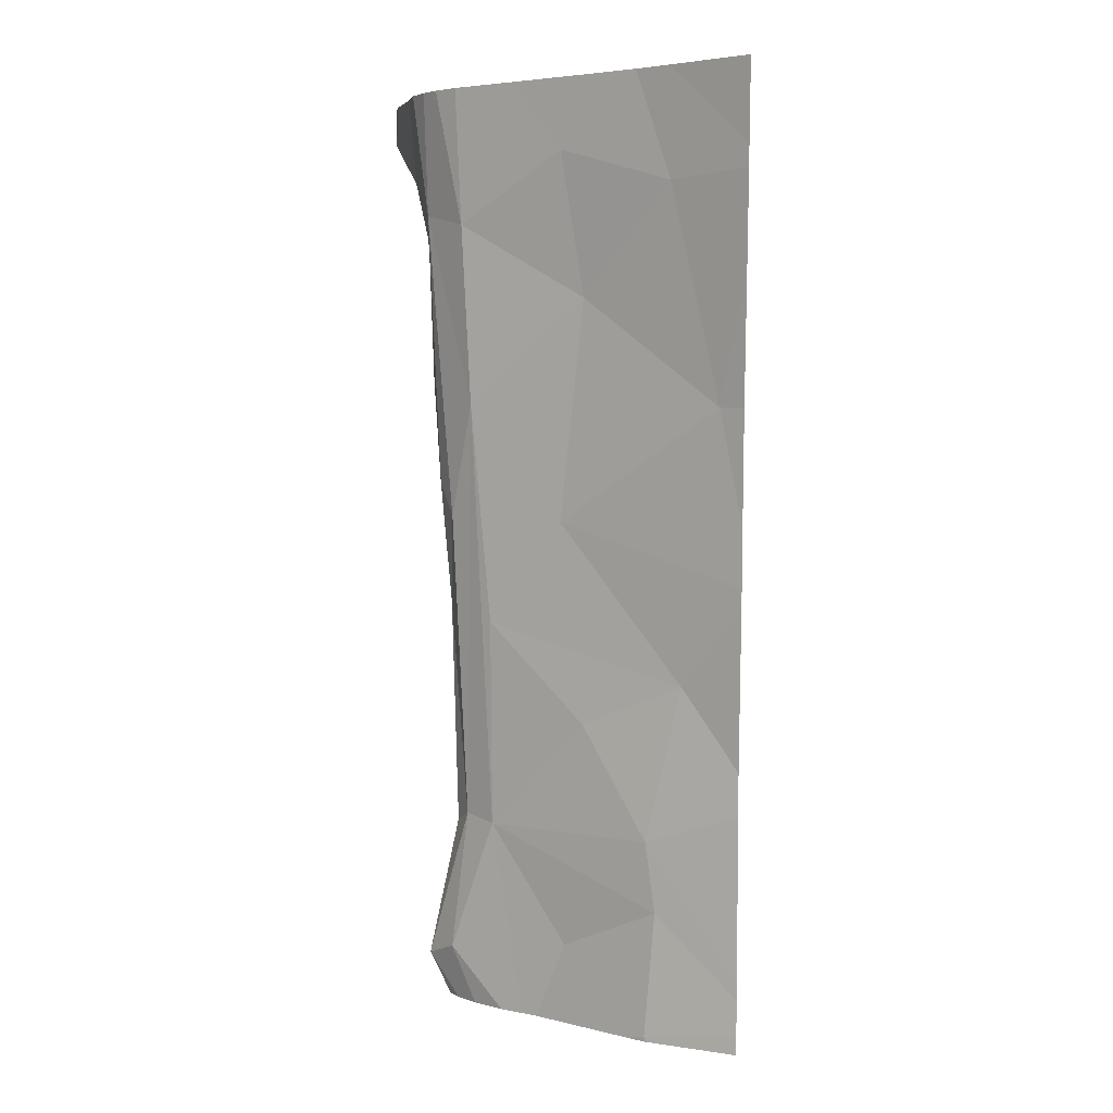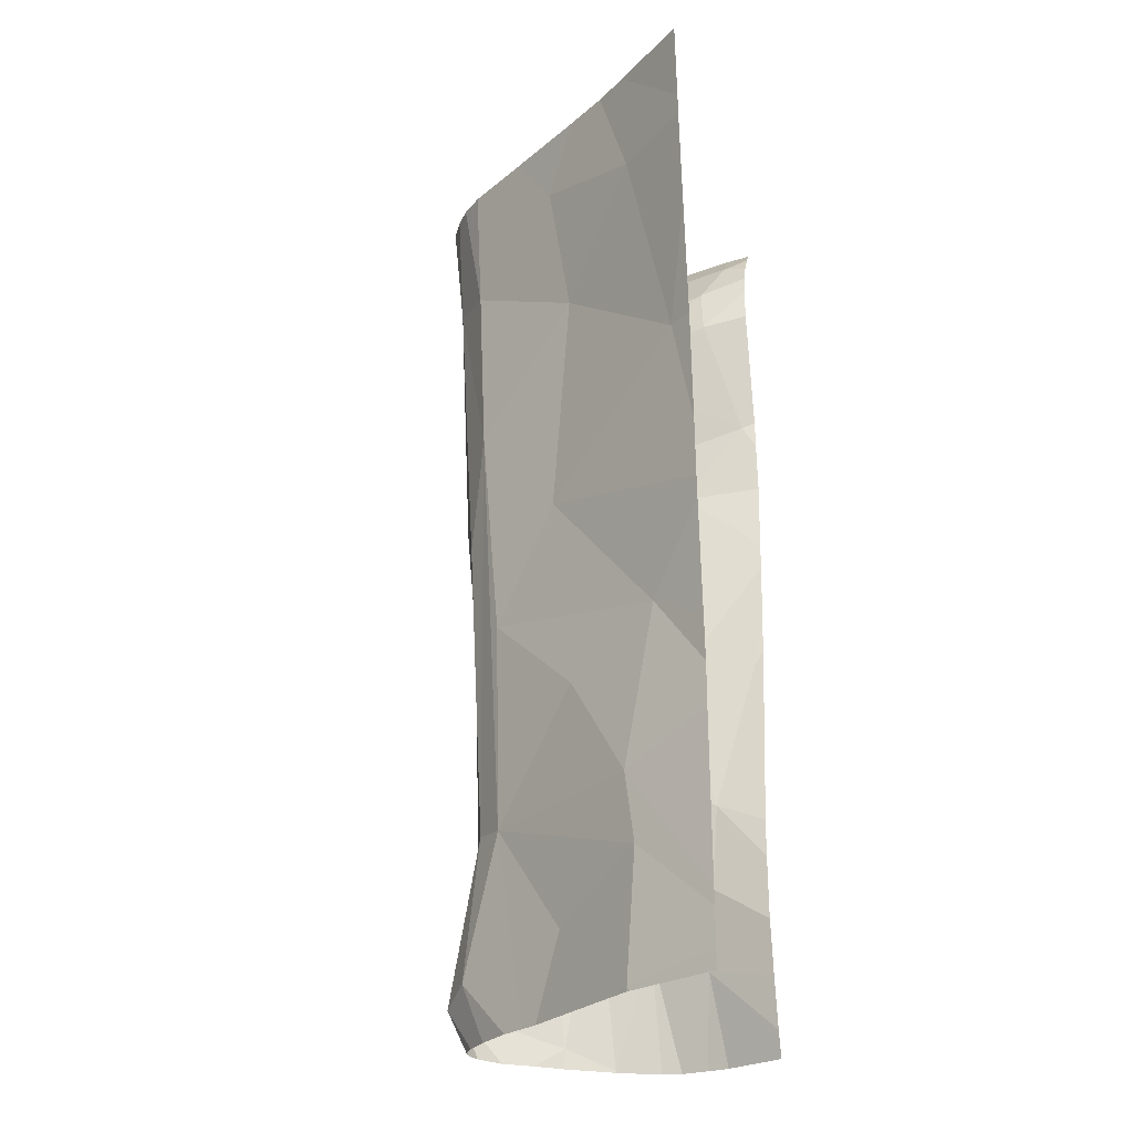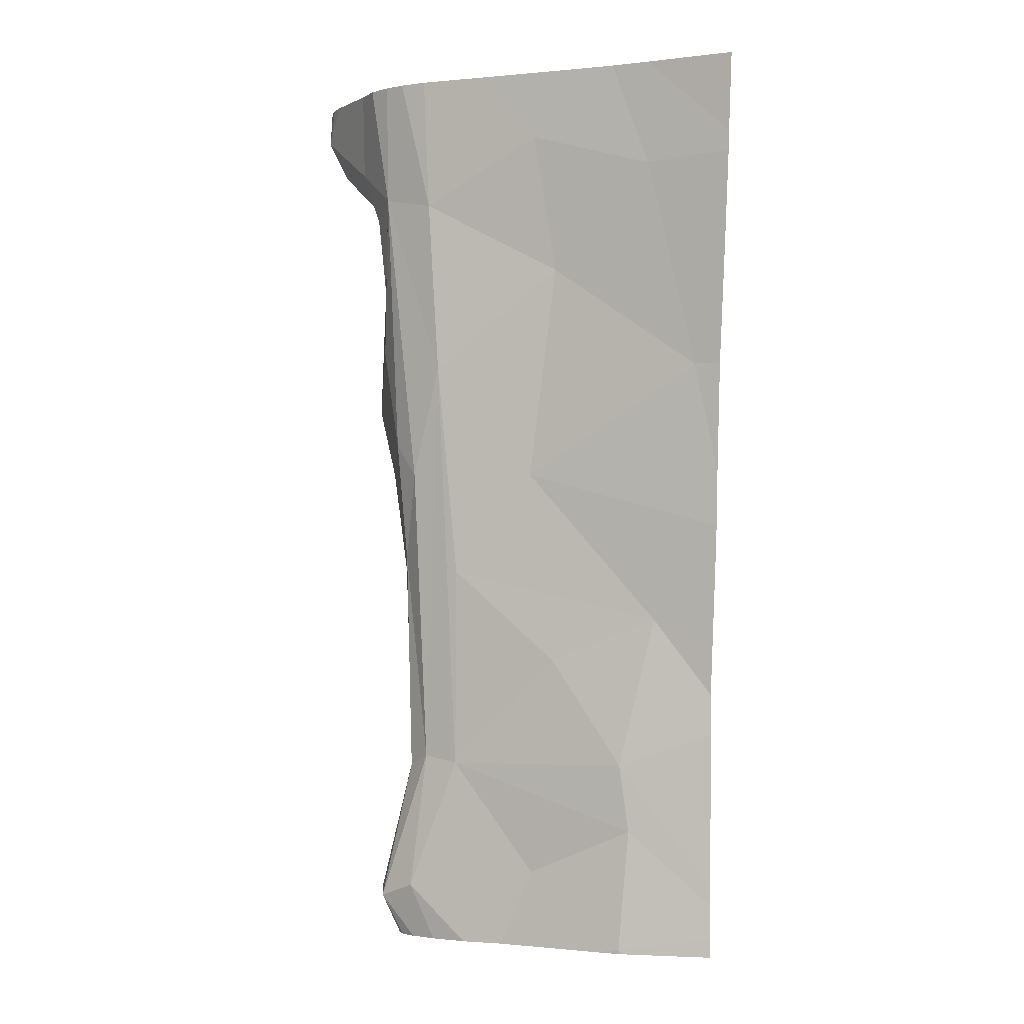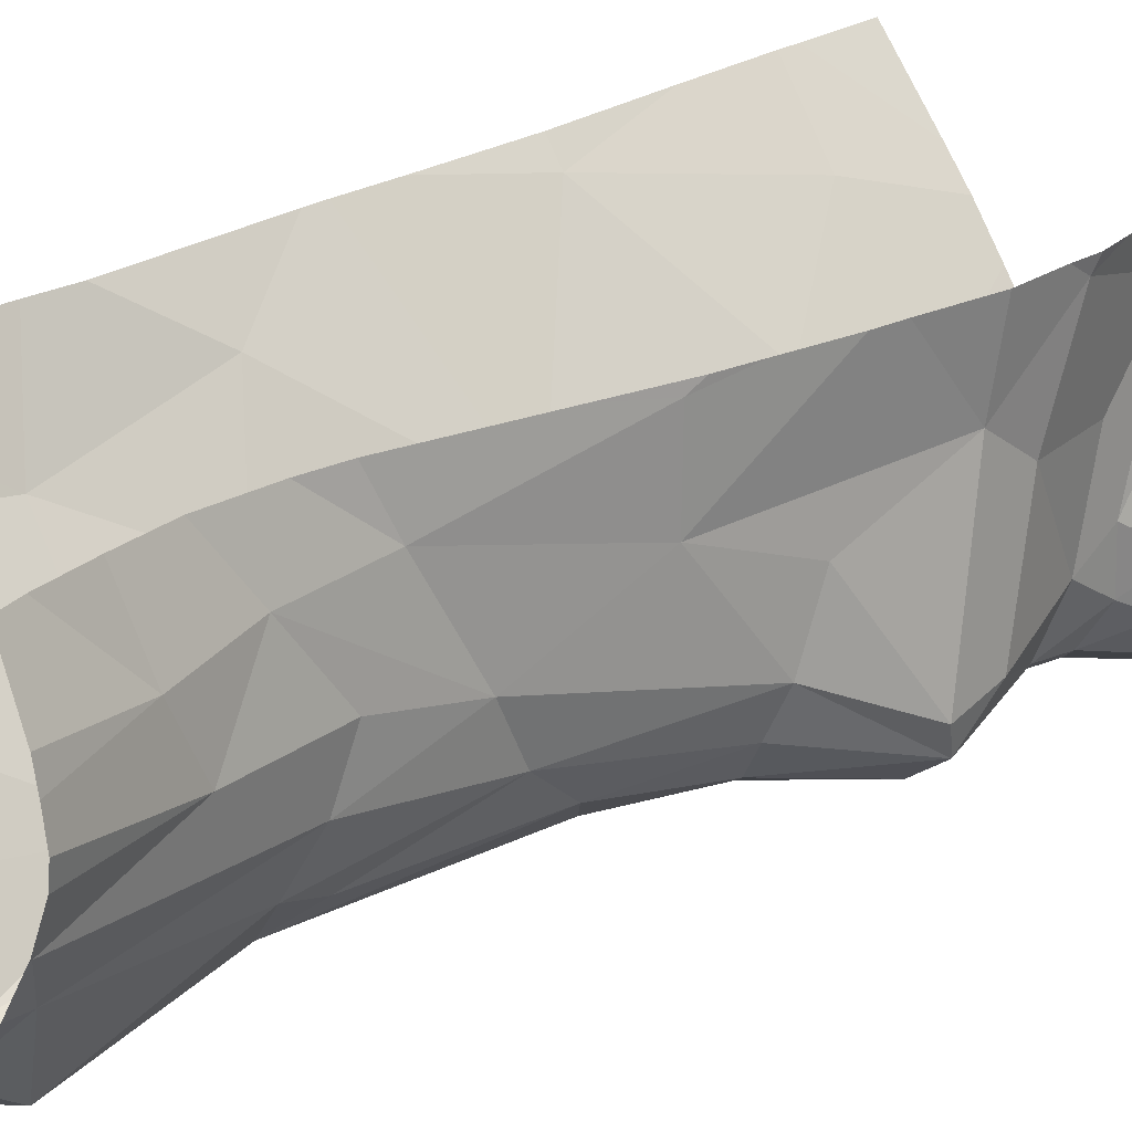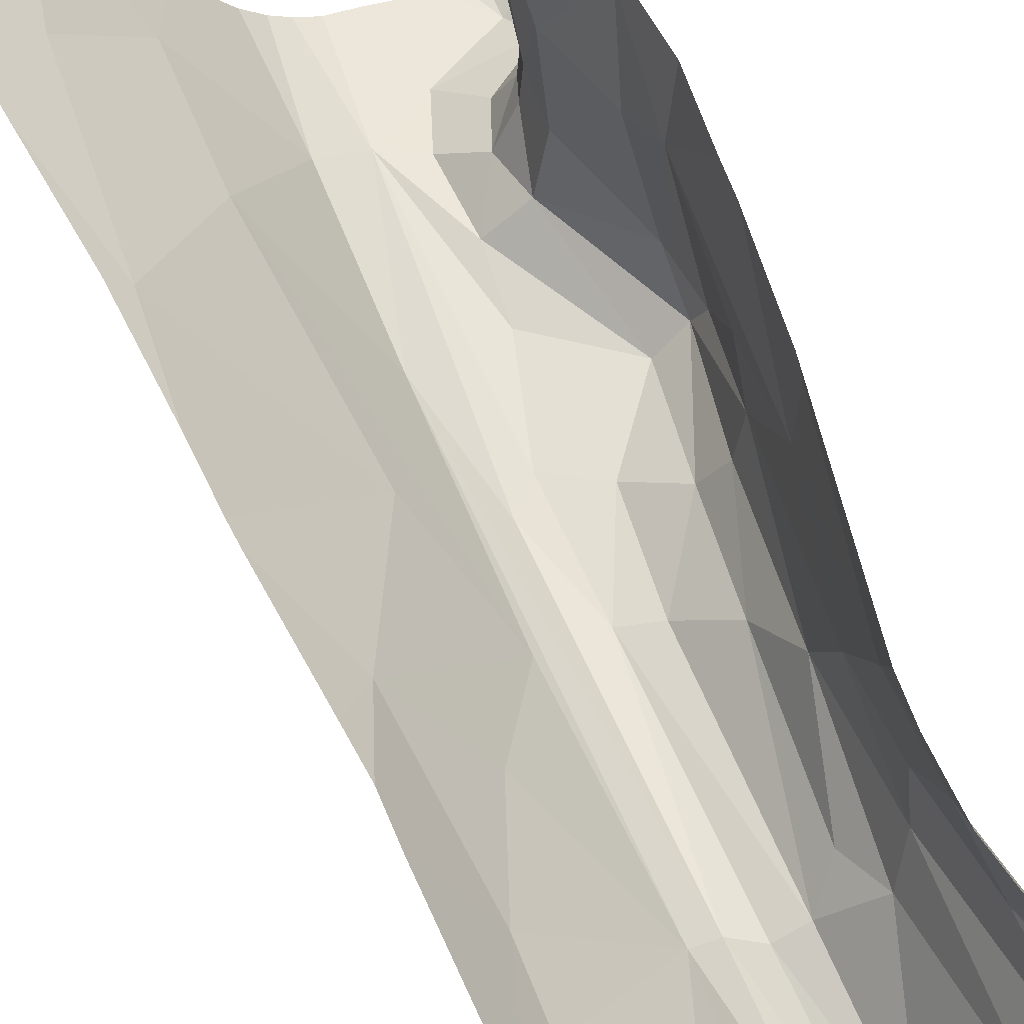
<metadata>
{"format":"obj","ext":"obj","renderer":"f3d","projection":"perspective","resolution":1024,"background":"white","views":[{"elev":4.7,"azim":-91.2,"up":"+Y"},{"elev":-26.9,"azim":-75.0,"up":"+Y"},{"elev":-0.9,"azim":-106.5,"up":"+Y"},{"elev":24.4,"azim":47.8,"up":"+Z"},{"elev":64.4,"azim":-23.1,"up":"+Z"}]}
</metadata>
<code>
v 73.85 825.2 91.69
v 76.28 790 91.69
v 83.44 823.5 79.57
v 82.7 786.8 82.3
v 80.21 800.9 85.02
v 78.35 786.8 87.72
v 75.28 810.1 91.69
v 83.17 815.3 79.98
v 84.42 810.1 79.09
v 84.58 796 79.75
v 75.97 801.3 91.69
v 75.74 815.2 90.73
v 78.92 786.8 87.01
v 74.31 820.8 91.69
v 78.26 786.8 87.86
v 78.23 795.9 87.78
v 78.1 792.7 88.19
v 75.47 806.5 91.69
v 79.85 820 85.07
v 80.01 826.5 84.05
v 76.51 824.9 88.66
v 77.47 803 89.29
v 78.31 787 87.75
v 76.15 799.4 91.69
v 75.39 807.5 91.69
v 76.13 797.5 91.69
v 76.31 786.8 91.69
v 74.95 815.3 91.69
v 81.28 790.5 84.25
v 76.3 787.7 91.69
v 82.91 805.2 80.86
v 76.3 789.3 91.69
v 83.34 795.7 80.92
v 80.79 810 84.05
v 82.25 786.8 82.97
v 73.85 825.2 91.69
v 73.79 826.1 91.69
v 83.44 823.5 79.57
v 81.44 829.7 81.95
v 76.29 829.7 88.57
v 84.29 829.7 78.4
v 78.84 829.7 85.43
v 77.47 829.7 87.21
v 79.85 820 85.07
v 80.01 826.5 84.05
v 76.51 824.9 88.66
v 73.48 829.7 91.69
v 83.39 829.7 79.31
v 90.47 792 86.02
v 84.43 786.8 80.07
v 86.44 786.8 78.83
v 90.42 808.3 81.55
v 89.78 796.6 85.99
v 82.7 786.8 82.3
v 90.99 786.8 84.15
v 91.11 810.9 91.69
v 89.87 820.2 82.03
v 89.79 822 83.12
v 90.6 806.2 91.69
v 87.71 810.2 78.84
v 89.8 786.8 82.19
v 87.35 819.6 78.28
v 85.57 824.1 77.97
v 88.87 803.9 80.9
v 90.84 817.5 86.45
v 83.17 815.3 79.98
v 89.56 801.6 82.79
v 89.8 821.2 86.26
v 89.74 822.2 80.77
v 90.4 786.8 91.69
v 91.68 813.8 79.71
v 84.42 810.1 79.09
v 84.58 796 79.75
v 90.79 808 91.69
v 90.99 808.8 83.21
v 91.08 818.8 91.06
v 88.92 786.8 81.02
v 89.8 826.2 89.44
v 87.1 786.8 79.03
v 89.51 824.1 89.57
v 88.94 794.8 81.66
v 88.7 821.9 79.03
v 90.86 820.4 91.69
v 91.78 786.8 88.18
v 89.46 790.2 91.69
v 89.91 824.6 91.69
v 90.51 805.5 91.29
v 91.19 812.2 91.69
v 91.86 786.8 86.09
v 91.02 786.9 84.2
v 88.99 792.6 91.69
v 90 788 91.69
v 90.03 802.9 91.69
v 88.15 786.8 79.81
v 89.8 800.4 85.18
v 89.55 794.3 89.12
v 91.55 786.8 89.16
v 91.05 786.8 84.22
v 86.24 788.8 77.88
v 91.99 786.8 86.98
v 90.4 790.9 88.64
v 85.65 811.6 78.51
v 89.67 795.7 83.69
v 89.49 808.7 80.14
v 91.24 817.8 91.69
v 91.46 815.4 91.69
v 84.78 789.5 78.99
v 90.93 810 86.01
v 87.16 805.3 79.34
v 91.08 815.1 88.05
v 90.54 823.9 81.92
v 90.47 805.5 87.69
v 85.79 795.4 79.28
v 89.11 819.7 79.49
v 85.95 786.8 78.88
v 87.06 795.5 79.64
v 90.35 813.6 78.71
v 85.68 805.9 79.01
v 91.2 819.1 91.69
v 92 813.4 80.93
v 87.04 816.4 78.17
v 91.56 815.8 81.26
v 85.34 786.8 79.26
v 83.33 786.8 81.33
v 88.25 796.8 80.81
v 83.34 795.7 80.92
v 89.04 797.2 91.69
v 88.92 795.5 91.69
v 87.35 789 78.12
v 89.39 798.2 89.43
v 89.79 787.7 82.19
v 91.64 829.7 76.3
v 92.71 828.5 76.63
v 90.85 829.7 76.26
v 92.23 826.4 77.22
v 92.51 829.7 76.63
v 91.66 828 76.19
v 85.1 829.7 77.81
v 92.95 826.4 78.47
v 88.22 825.8 77.33
v 86.12 829.7 77.27
v 83.44 823.5 79.57
v 89.79 822 83.12
v 93.43 829.7 77.87
v 92.45 828.1 83.96
v 87.35 819.6 78.28
v 85.57 824.1 77.97
v 83.17 815.3 79.98
v 90.13 829.7 76.37
v 91.86 829.7 91.69
v 89.92 826.2 91.69
v 89.74 822.2 80.77
v 89.56 824 78.58
v 92.71 828.5 76.63
v 90.54 823.9 81.92
v 87.26 823.2 77.89
v 92.85 829.7 76.89
v 89.8 826.2 89.44
v 89.51 824.1 89.57
v 84.29 829.7 78.4
v 93.61 829.7 80
v 93.28 829.7 81.96
v 93.55 829.7 80.49
v 90.5 828 91.69
v 88.7 821.9 79.03
v 90.85 829.7 76.26
v 92.23 826.4 77.22
v 87.04 816.4 78.17
v 90.74 828.3 90.56
v 90.26 823.6 80.03
v 91.1 828.9 91.69
v 90.04 827 91.69
v 92.51 829.7 76.63
v 93.42 827.9 77.8
v 89.91 824.6 91.69
v 92.11 829.7 90.43
v 93.16 829.7 86.75
v 93.31 829.7 85.55
v 87.36 829.7 77.05
v 93.56 829.7 78.24
v 91.66 828 76.19
g 091_W_Aya_100K_01
f 17 16 2
g 091_W_Aya_100K_01
f 12 1 14
g 091_W_Aya_100K_01
f 12 21 1
g 091_W_Aya_100K_01
f 22 16 5
g 091_W_Aya_100K_01
f 26 2 16
g 091_W_Aya_100K_01
f 22 11 24
g 091_W_Aya_100K_01
f 8 3 19
g 091_W_Aya_100K_01
f 5 31 22
g 091_W_Aya_100K_01
f 22 18 11
g 091_W_Aya_100K_01
f 16 22 24
g 091_W_Aya_100K_01
f 16 24 26
g 091_W_Aya_100K_01
f 19 20 21
g 091_W_Aya_100K_01
f 33 5 16
g 091_W_Aya_100K_01
f 28 7 12
g 091_W_Aya_100K_01
f 32 30 23
g 091_W_Aya_100K_01
f 12 14 28
g 091_W_Aya_100K_01
f 34 12 7
g 091_W_Aya_100K_01
f 34 18 22
g 091_W_Aya_100K_01
f 35 4 33
g 091_W_Aya_100K_01
f 5 33 31
g 091_W_Aya_100K_01
f 8 10 9
g 091_W_Aya_100K_01
f 33 8 31
g 091_W_Aya_100K_01
f 19 21 12
g 091_W_Aya_100K_01
f 6 23 15
g 091_W_Aya_100K_01
f 13 23 6
g 091_W_Aya_100K_01
f 34 7 25
g 091_W_Aya_100K_01
f 17 2 32
g 091_W_Aya_100K_01
f 30 27 15
g 091_W_Aya_100K_01
f 13 35 29
g 091_W_Aya_100K_01
f 13 29 23
g 091_W_Aya_100K_01
f 19 31 8
g 091_W_Aya_100K_01
f 29 33 17
g 091_W_Aya_100K_01
f 31 19 34
g 091_W_Aya_100K_01
f 30 15 23
g 091_W_Aya_100K_01
f 29 17 23
g 091_W_Aya_100K_01
f 31 34 22
g 091_W_Aya_100K_01
f 32 23 17
g 091_W_Aya_100K_01
f 19 12 34
g 091_W_Aya_100K_01
f 34 25 18
g 091_W_Aya_100K_01
f 35 33 29
g 091_W_Aya_100K_01
f 33 16 17
g 091_W_Aya_100K_01
f 38 45 44
g 091_W_Aya_100K_01
f 43 36 46
g 091_W_Aya_100K_01
f 43 40 37
g 091_W_Aya_100K_01
f 45 39 42
g 091_W_Aya_100K_01
f 43 37 36
g 091_W_Aya_100K_01
f 42 46 45
g 091_W_Aya_100K_01
f 38 39 45
g 091_W_Aya_100K_01
f 40 47 37
g 091_W_Aya_100K_01
f 38 41 48
g 091_W_Aya_100K_01
f 42 43 46
g 091_W_Aya_100K_01
f 38 48 39
g 091_W_Aya_100K_01
f 118 113 116
g 091_W_Aya_100K_01
f 103 67 81
g 091_W_Aya_100K_01
f 96 53 49
g 091_W_Aya_100K_01
f 91 130 96
g 091_W_Aya_100K_01
f 113 129 116
g 091_W_Aya_100K_01
f 55 98 90
g 091_W_Aya_100K_01
f 130 95 96
g 091_W_Aya_100K_01
f 128 127 130
g 091_W_Aya_100K_01
f 49 53 103
g 091_W_Aya_100K_01
f 72 63 66
g 091_W_Aya_100K_01
f 57 69 114
g 091_W_Aya_100K_01
f 76 80 68
g 091_W_Aya_100K_01
f 87 59 74
g 091_W_Aya_100K_01
f 116 125 64
g 091_W_Aya_100K_01
f 117 71 114
g 091_W_Aya_100K_01
f 122 110 65
g 091_W_Aya_100K_01
f 71 122 114
g 091_W_Aya_100K_01
f 125 81 67
g 091_W_Aya_100K_01
f 119 83 76
g 091_W_Aya_100K_01
f 99 129 113
g 091_W_Aya_100K_01
f 61 131 77
g 091_W_Aya_100K_01
f 53 96 95
g 091_W_Aya_100K_01
f 103 131 90
g 091_W_Aya_100K_01
f 64 125 67
g 091_W_Aya_100K_01
f 53 95 103
g 091_W_Aya_100K_01
f 51 99 115
g 091_W_Aya_100K_01
f 118 109 60
g 091_W_Aya_100K_01
f 109 116 64
g 091_W_Aya_100K_01
f 120 110 122
g 091_W_Aya_100K_01
f 51 129 99
g 091_W_Aya_100K_01
f 94 77 131
g 091_W_Aya_100K_01
f 101 96 49
g 091_W_Aya_100K_01
f 95 75 67
g 091_W_Aya_100K_01
f 56 110 112
g 091_W_Aya_100K_01
f 62 117 114
g 091_W_Aya_100K_01
f 94 131 129
g 091_W_Aya_100K_01
f 115 99 123
g 091_W_Aya_100K_01
f 117 102 60
g 091_W_Aya_100K_01
f 118 60 102
g 091_W_Aya_100K_01
f 81 131 103
g 091_W_Aya_100K_01
f 112 108 75
g 091_W_Aya_100K_01
f 90 89 49
g 091_W_Aya_100K_01
f 75 120 71
g 091_W_Aya_100K_01
f 73 66 126
g 091_W_Aya_100K_01
f 75 108 120
g 091_W_Aya_100K_01
f 52 75 71
g 091_W_Aya_100K_01
f 72 118 102
g 091_W_Aya_100K_01
f 99 107 50
g 091_W_Aya_100K_01
f 85 96 101
g 091_W_Aya_100K_01
f 65 68 57
g 091_W_Aya_100K_01
f 100 49 89
g 091_W_Aya_100K_01
f 82 62 114
g 091_W_Aya_100K_01
f 50 107 124
g 091_W_Aya_100K_01
f 107 54 124
g 091_W_Aya_100K_01
f 107 126 54
g 091_W_Aya_100K_01
f 99 50 123
g 091_W_Aya_100K_01
f 113 118 73
g 091_W_Aya_100K_01
f 112 110 108
g 091_W_Aya_100K_01
f 87 56 112
g 091_W_Aya_100K_01
f 129 131 81
g 091_W_Aya_100K_01
f 61 55 90
g 091_W_Aya_100K_01
f 71 104 52
g 091_W_Aya_100K_01
f 108 110 120
g 091_W_Aya_100K_01
f 67 52 64
g 091_W_Aya_100K_01
f 90 49 103
g 091_W_Aya_100K_01
f 114 122 57
g 091_W_Aya_100K_01
f 104 60 109
g 091_W_Aya_100K_01
f 68 58 57
g 091_W_Aya_100K_01
f 57 58 69
g 091_W_Aya_100K_01
f 104 109 64
g 091_W_Aya_100K_01
f 68 80 58
g 091_W_Aya_100K_01
f 117 60 104
g 091_W_Aya_100K_01
f 97 70 92
g 091_W_Aya_100K_01
f 56 88 110
g 091_W_Aya_100K_01
f 65 57 122
g 091_W_Aya_100K_01
f 102 121 63
g 091_W_Aya_100K_01
f 76 86 80
g 091_W_Aya_100K_01
f 127 93 87
g 091_W_Aya_100K_01
f 52 104 64
g 091_W_Aya_100K_01
f 90 98 89
g 091_W_Aya_100K_01
f 59 87 93
g 091_W_Aya_100K_01
f 121 117 62
g 091_W_Aya_100K_01
f 114 69 82
g 091_W_Aya_100K_01
f 61 90 131
g 091_W_Aya_100K_01
f 67 103 95
g 091_W_Aya_100K_01
f 106 105 76
g 091_W_Aya_100K_01
f 99 73 107
g 091_W_Aya_100K_01
f 94 129 79
g 091_W_Aya_100K_01
f 99 113 73
g 091_W_Aya_100K_01
f 97 101 84
g 091_W_Aya_100K_01
f 105 119 76
g 091_W_Aya_100K_01
f 127 87 130
g 091_W_Aya_100K_01
f 85 91 96
g 091_W_Aya_100K_01
f 73 126 107
g 091_W_Aya_100K_01
f 112 75 95
g 091_W_Aya_100K_01
f 49 100 84
g 091_W_Aya_100K_01
f 97 92 101
g 091_W_Aya_100K_01
f 49 84 101
g 091_W_Aya_100K_01
f 58 111 69
g 091_W_Aya_100K_01
f 87 74 56
g 091_W_Aya_100K_01
f 51 79 129
g 091_W_Aya_100K_01
f 65 76 68
g 091_W_Aya_100K_01
f 120 122 71
g 091_W_Aya_100K_01
f 117 121 102
g 091_W_Aya_100K_01
f 106 76 110
g 091_W_Aya_100K_01
f 71 117 104
g 091_W_Aya_100K_01
f 118 72 73
g 091_W_Aya_100K_01
f 116 81 125
g 091_W_Aya_100K_01
f 58 78 111
g 091_W_Aya_100K_01
f 67 75 52
g 091_W_Aya_100K_01
f 91 128 130
g 091_W_Aya_100K_01
f 72 102 63
g 091_W_Aya_100K_01
f 88 106 110
g 091_W_Aya_100K_01
f 129 81 116
g 091_W_Aya_100K_01
f 92 85 101
g 091_W_Aya_100K_01
f 110 76 65
g 091_W_Aya_100K_01
f 130 87 112
g 091_W_Aya_100K_01
f 118 116 109
g 091_W_Aya_100K_01
f 76 83 86
g 091_W_Aya_100K_01
f 130 112 95
g 091_W_Aya_100K_01
f 137 136 132
g 091_W_Aya_100K_01
f 137 133 136
g 091_W_Aya_100K_01
f 137 135 133
g 091_W_Aya_100K_01
f 134 137 132
g 091_W_Aya_100K_01
f 139 163 161
g 091_W_Aya_100K_01
f 147 142 148
g 091_W_Aya_100K_01
f 178 145 177
g 091_W_Aya_100K_01
f 145 139 155
g 091_W_Aya_100K_01
f 156 140 147
g 091_W_Aya_100K_01
f 147 138 160
g 091_W_Aya_100K_01
f 139 161 174
g 091_W_Aya_100K_01
f 169 177 145
g 091_W_Aya_100K_01
f 167 181 140
g 091_W_Aya_100K_01
f 147 146 156
g 091_W_Aya_100K_01
f 171 150 176
g 091_W_Aya_100K_01
f 147 160 142
g 091_W_Aya_100K_01
f 145 163 139
g 091_W_Aya_100K_01
f 170 153 165
g 091_W_Aya_100K_01
f 174 154 167
g 091_W_Aya_100K_01
f 147 168 146
g 091_W_Aya_100K_01
f 155 170 152
g 091_W_Aya_100K_01
f 147 140 179
g 091_W_Aya_100K_01
f 158 143 159
g 091_W_Aya_100K_01
f 145 162 163
g 091_W_Aya_100K_01
f 151 158 159
g 091_W_Aya_100K_01
f 156 146 165
g 091_W_Aya_100K_01
f 169 145 158
g 091_W_Aya_100K_01
f 178 162 145
g 091_W_Aya_100K_01
f 149 181 166
g 091_W_Aya_100K_01
f 151 172 158
g 091_W_Aya_100K_01
f 161 180 174
g 091_W_Aya_100K_01
f 139 167 170
g 091_W_Aya_100K_01
f 156 153 140
g 091_W_Aya_100K_01
f 147 141 138
g 091_W_Aya_100K_01
f 139 174 167
g 091_W_Aya_100K_01
f 158 145 155
g 091_W_Aya_100K_01
f 167 140 153
g 091_W_Aya_100K_01
f 139 170 155
g 091_W_Aya_100K_01
f 153 170 167
g 091_W_Aya_100K_01
f 170 165 152
g 091_W_Aya_100K_01
f 172 169 158
g 091_W_Aya_100K_01
f 174 144 157
g 091_W_Aya_100K_01
f 171 169 164
g 091_W_Aya_100K_01
f 175 151 159
g 091_W_Aya_100K_01
f 172 164 169
g 091_W_Aya_100K_01
f 173 154 157
g 091_W_Aya_100K_01
f 140 149 179
g 091_W_Aya_100K_01
f 174 157 154
g 091_W_Aya_100K_01
f 140 181 149
g 091_W_Aya_100K_01
f 147 179 141
g 091_W_Aya_100K_01
f 171 176 169
g 091_W_Aya_100K_01
f 144 174 180
g 091_W_Aya_100K_01
f 153 156 165
g 091_W_Aya_100K_01
f 169 176 177

</code>
